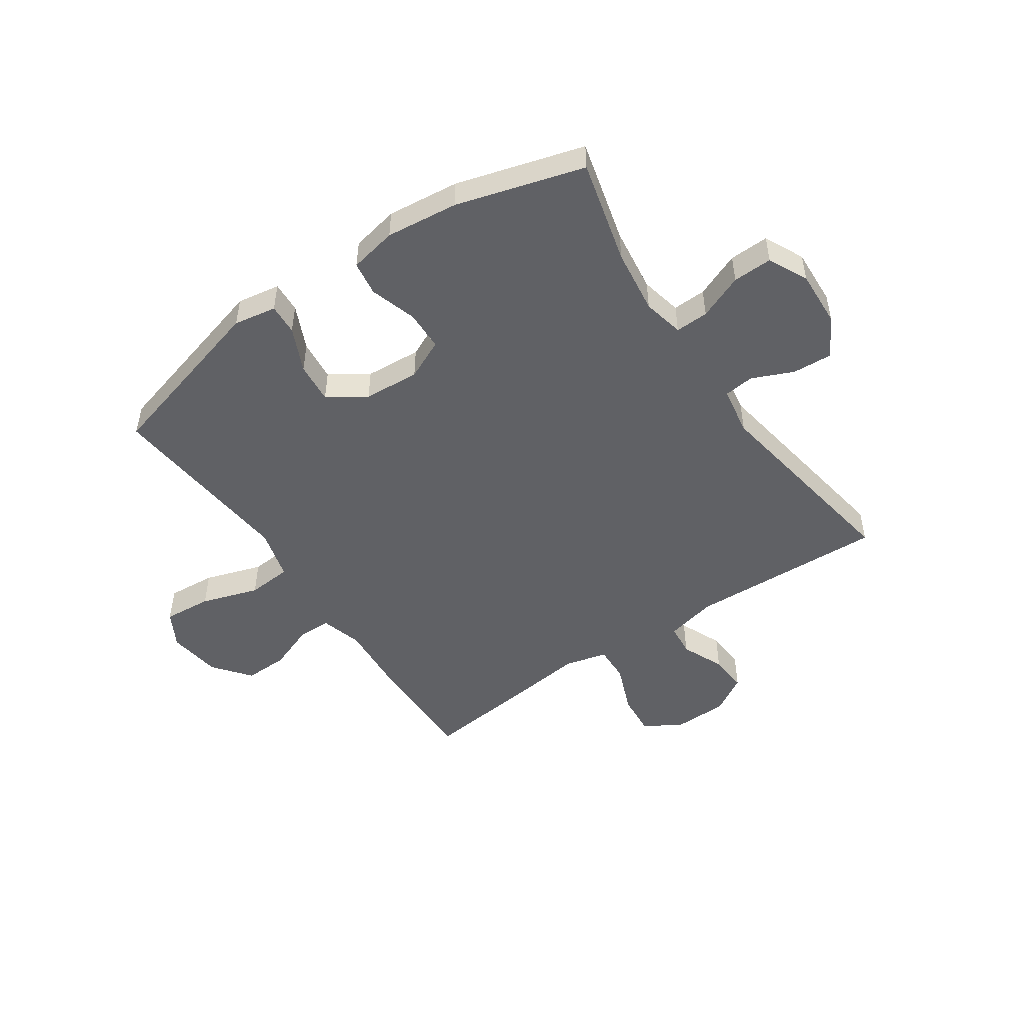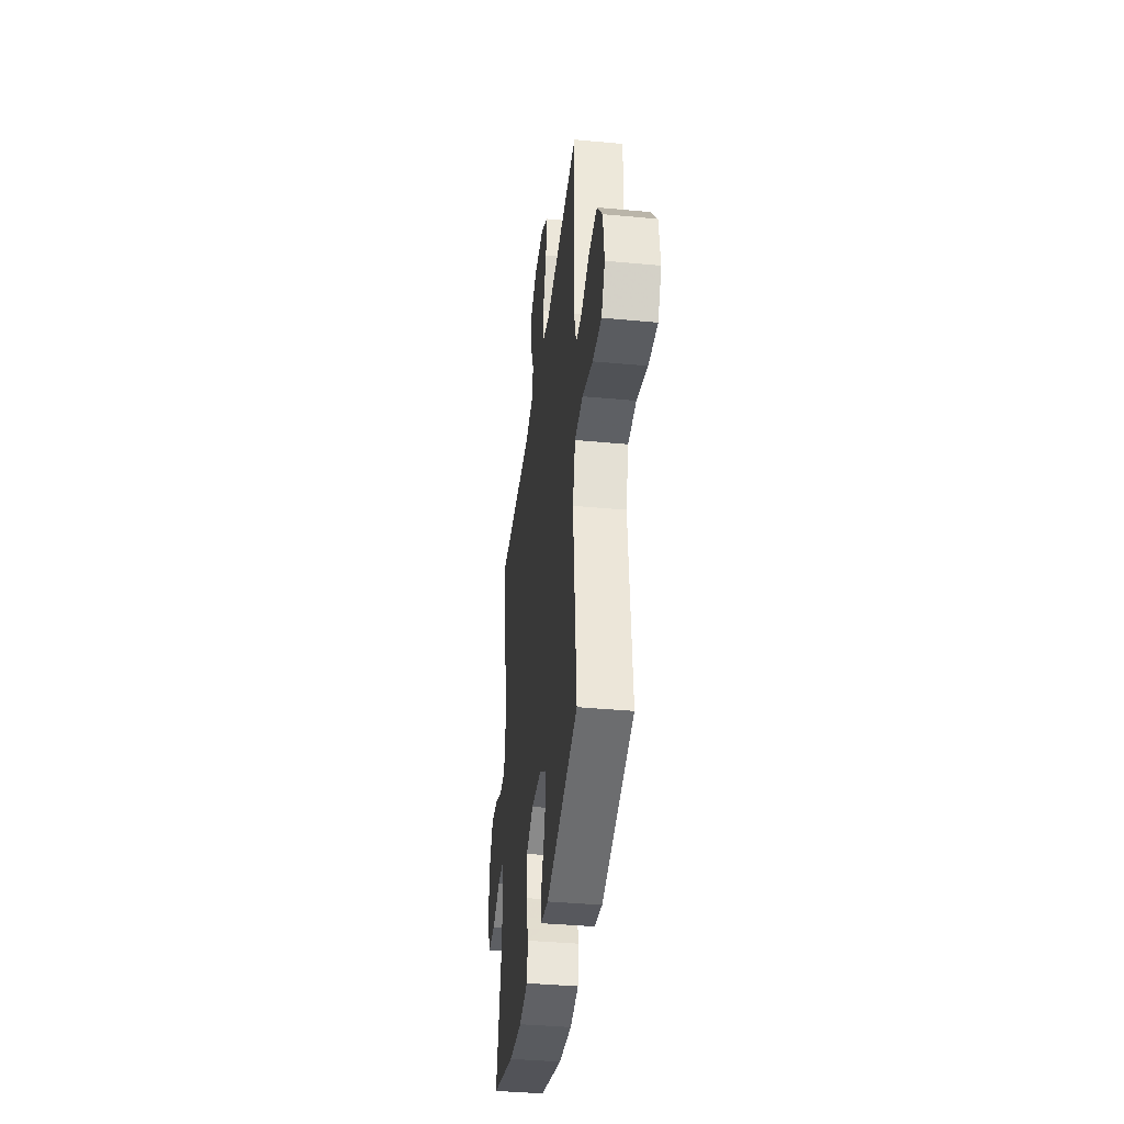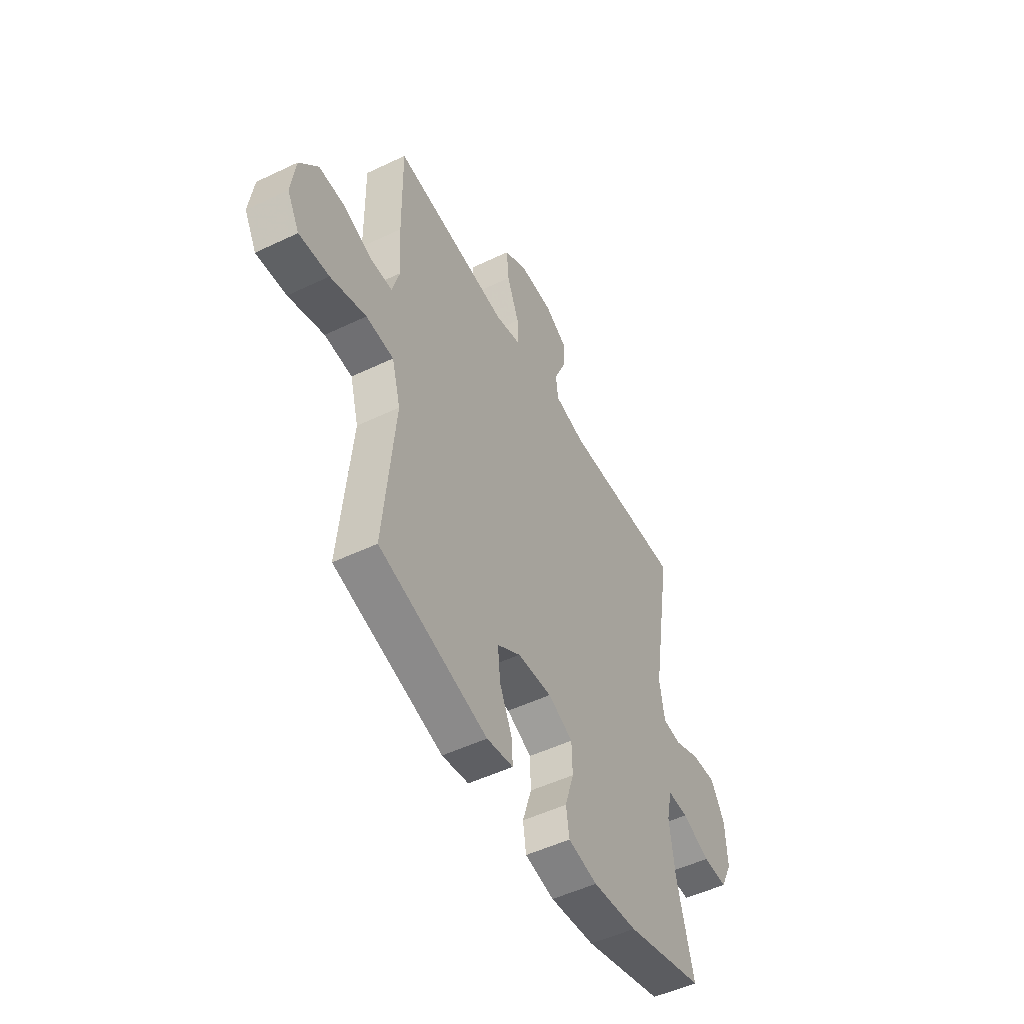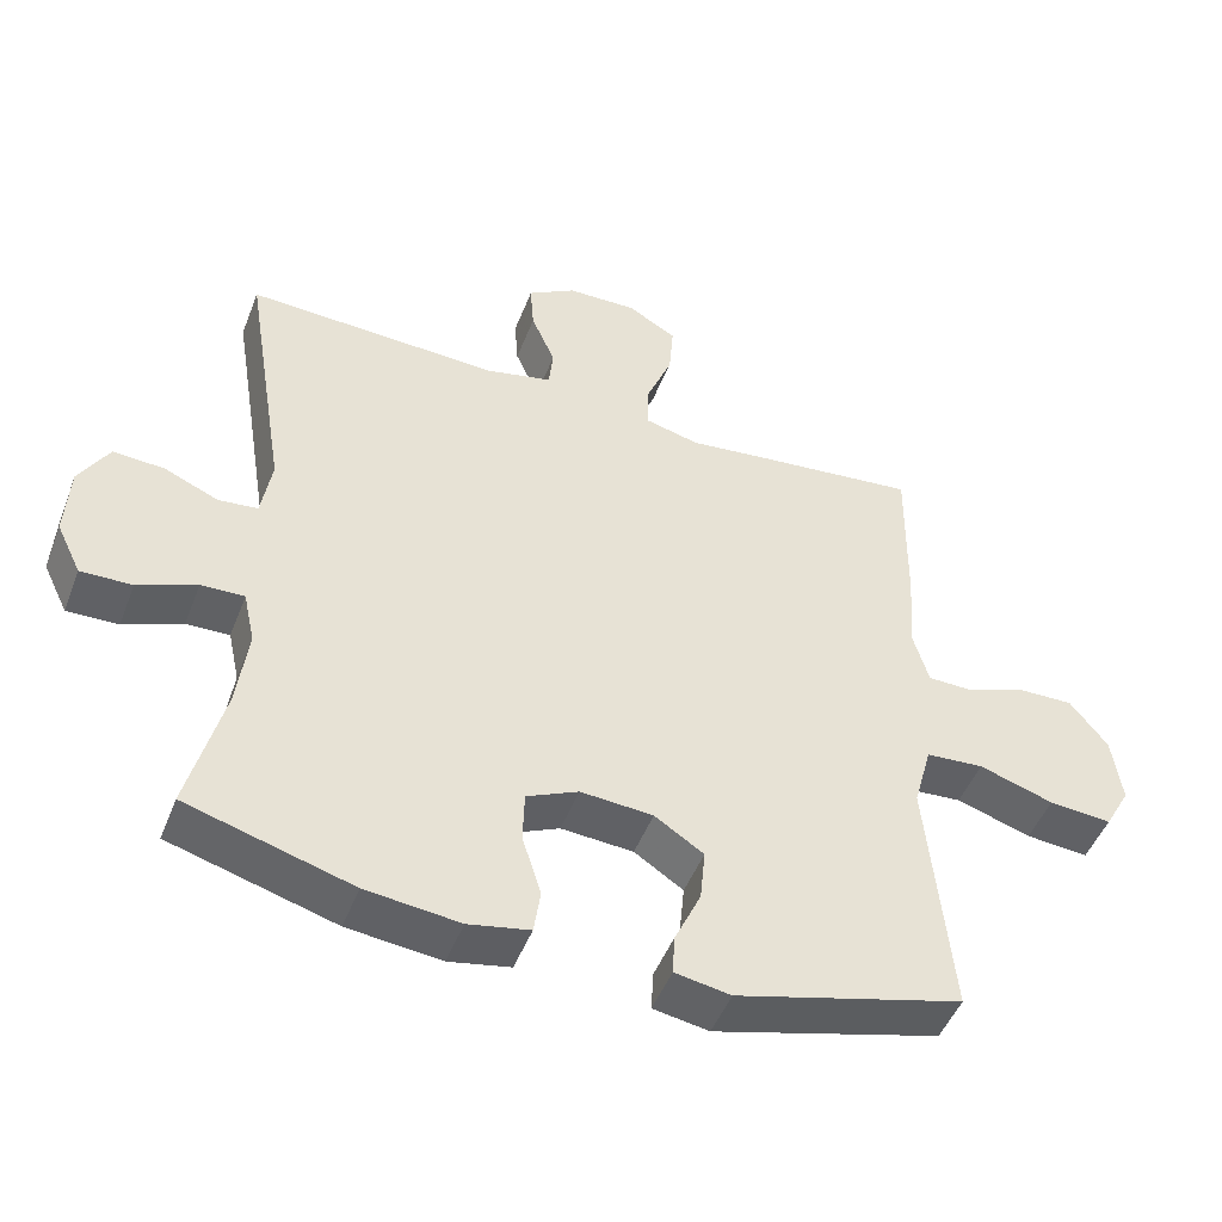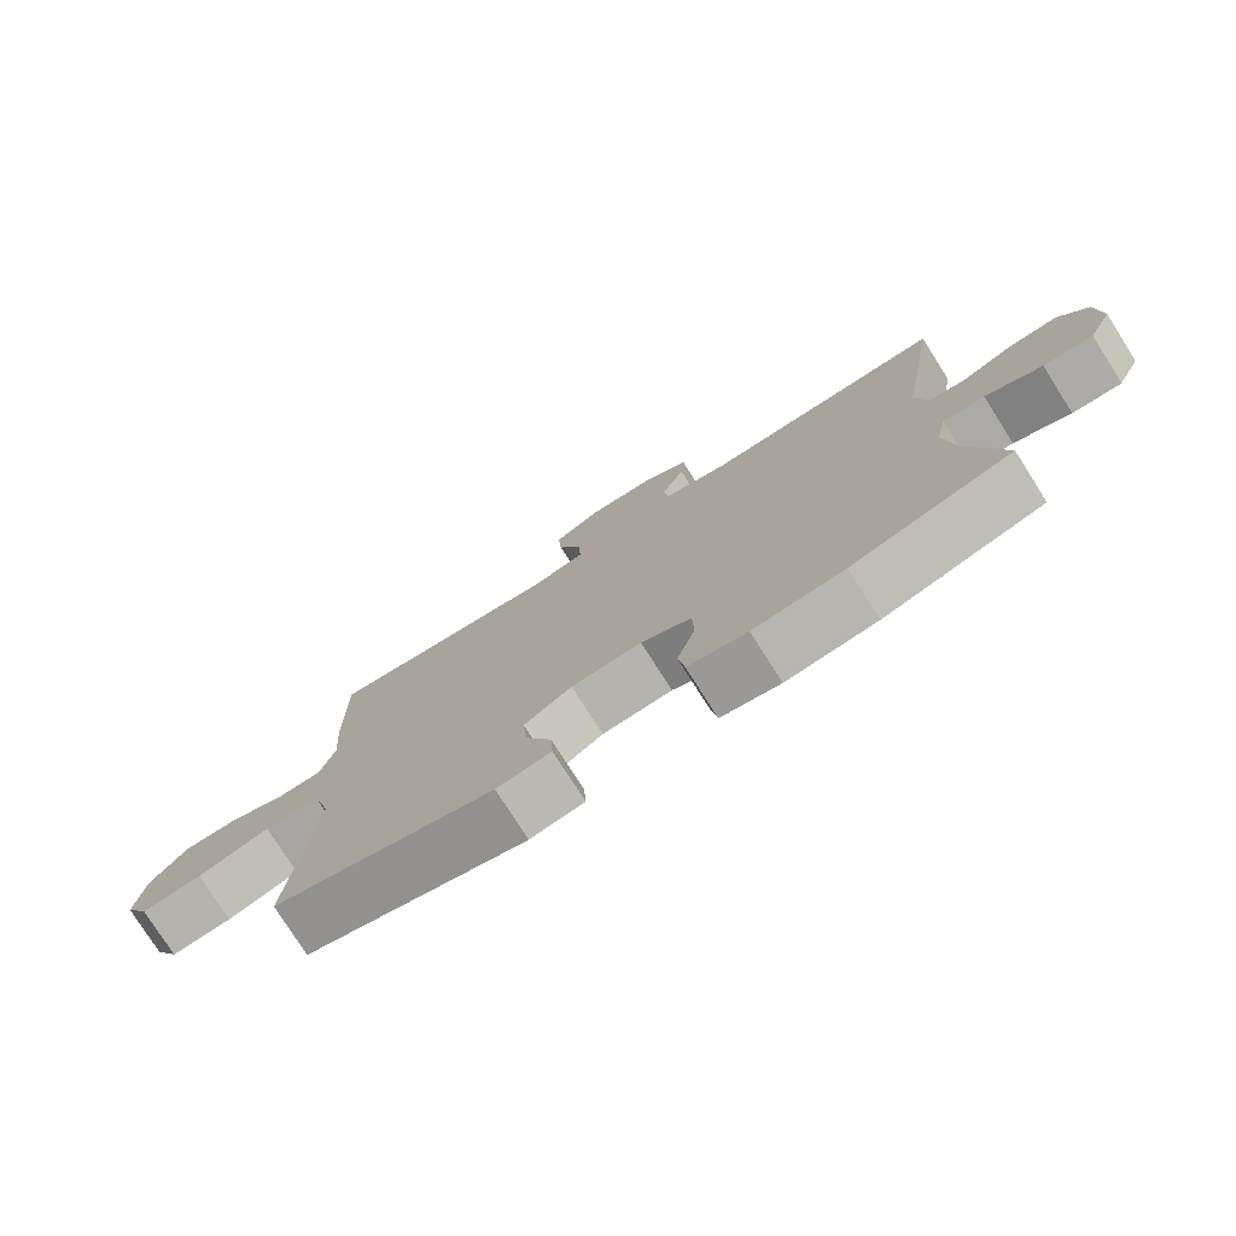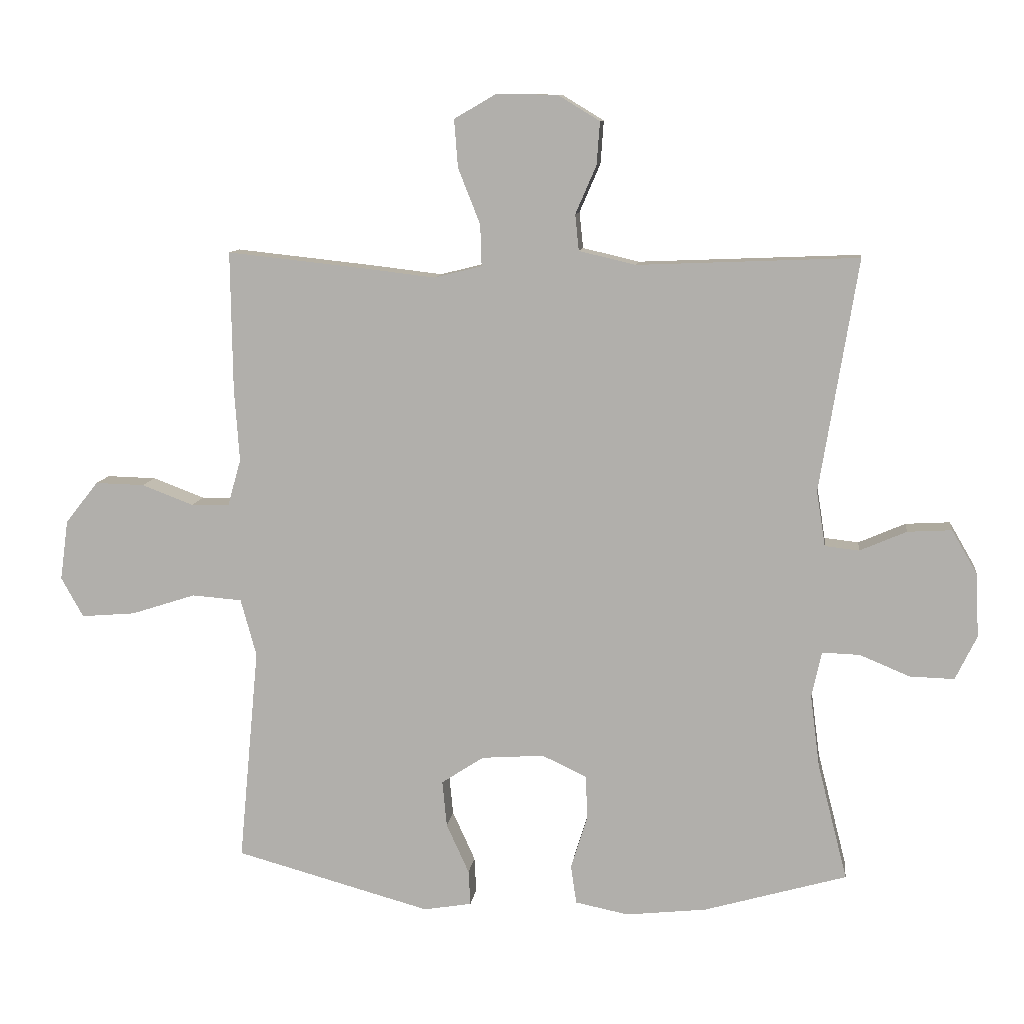
<metadata>
{"format":"obj","ext":"obj","renderer":"f3d","projection":"perspective","resolution":1024,"background":"white","views":[{"elev":-49.6,"azim":-145.7,"up":"+Y"},{"elev":-38.5,"azim":83.3,"up":"+Z"},{"elev":-51.1,"azim":117.5,"up":"+Z"},{"elev":-48.4,"azim":-20.8,"up":"+Z"},{"elev":-77.3,"azim":-147.6,"up":"+Z"},{"elev":10.1,"azim":-172.9,"up":"+Z"}]}
</metadata>
<code>
v 0.5 0.07 -0.5
v 0.19 0.07 -0.585
v 0.114 0.07 -0.572
v 0.117 0.07 -0.517
v 0.153 0.07 -0.438
v 0.16 0.07 -0.365
v 0.093 0.07 -0.321
v -0.006 0.07 -0.314
v -0.077 0.07 -0.347
v -0.079 0.07 -0.418
v -0.053 0.07 -0.501
v -0.062 0.07 -0.562
v -0.146 0.07 -0.579
v -0.274 0.07 -0.565
v -0.5 0.07 -0.5
v -0.453 0.07 -0.316
v -0.438 0.07 -0.201
v -0.454 0.07 -0.128
v -0.513 0.07 -0.13
v -0.593 0.07 -0.163
v -0.663 0.07 -0.165
v -0.697 0.07 -0.095
v -0.692 0.07 0.006
v -0.652 0.07 0.075
v -0.582 0.07 0.071
v -0.508 0.07 0.039
v -0.454 0.07 0.045
v -0.44 0.07 0.132
v -0.5 0.07 0.5
v -0.151 0.07 0.486
v -0.061 0.07 0.507
v -0.055 0.07 0.564
v -0.088 0.07 0.64
v -0.093 0.07 0.708
v -0.027 0.07 0.748
v 0.069 0.07 0.75
v 0.136 0.07 0.711
v 0.13 0.07 0.635
v 0.095 0.07 0.547
v 0.093 0.07 0.482
v 0.168 0.07 0.463
v 0.286 0.07 0.477
v 0.5 0.07 0.5
v 0.497 0.07 0.279
v 0.489 0.07 0.164
v 0.51 0.07 0.09
v 0.57 0.07 0.089
v 0.652 0.07 0.12
v 0.73 0.07 0.122
v 0.782 0.07 0.056
v 0.795 0.07 -0.039
v 0.76 0.07 -0.102
v 0.674 0.07 -0.095
v 0.572 0.07 -0.062
v 0.493 0.07 -0.068
v 0.468 0.07 -0.159
v 0.481 0.07 -0.297
v 0.5 0 -0.5
v 0.19 0 -0.585
v 0.114 0 -0.572
v 0.117 0 -0.517
v 0.153 0 -0.438
v 0.16 0 -0.365
v 0.093 0 -0.321
v -0.006 0 -0.314
v -0.077 0 -0.347
v -0.079 0 -0.418
v -0.053 0 -0.501
v -0.062 0 -0.562
v -0.146 0 -0.579
v -0.274 0 -0.565
v -0.5 0 -0.5
v -0.453 0 -0.316
v -0.438 0 -0.201
v -0.454 0 -0.128
v -0.513 0 -0.13
v -0.593 0 -0.163
v -0.663 0 -0.165
v -0.697 0 -0.095
v -0.692 0 0.006
v -0.652 0 0.075
v -0.582 0 0.071
v -0.508 0 0.039
v -0.454 0 0.045
v -0.44 0 0.132
v -0.5 0 0.5
v -0.151 0 0.486
v -0.061 0 0.507
v -0.055 0 0.564
v -0.088 0 0.64
v -0.093 0 0.708
v -0.027 0 0.748
v 0.069 0 0.75
v 0.136 0 0.711
v 0.13 0 0.635
v 0.095 0 0.547
v 0.093 0 0.482
v 0.168 0 0.463
v 0.286 0 0.477
v 0.5 0 0.5
v 0.497 0 0.279
v 0.489 0 0.164
v 0.51 0 0.09
v 0.57 0 0.089
v 0.652 0 0.12
v 0.73 0 0.122
v 0.782 0 0.056
v 0.795 0 -0.039
v 0.76 0 -0.102
v 0.674 0 -0.095
v 0.572 0 -0.062
v 0.493 0 -0.068
v 0.468 0 -0.159
v 0.481 0 -0.297
f 56 57 1 2
f 55 56 2 3
f 51 52 53 54
f 51 54 55
f 50 51 55
f 47 48 49 50
f 46 47 50 55
f 45 46 55 3
f 41 42 43 44
f 40 41 44 45
f 36 37 38 39
f 36 39 40
f 35 36 40
f 32 33 34 35
f 31 32 35 40
f 30 31 40 45
f 28 29 30 45
f 23 24 25 26
f 23 26 27
f 22 23 27
f 19 20 21 22
f 18 19 22 27
f 17 18 27 28
f 13 14 15 16
f 13 16 17
f 10 11 12 13
f 9 10 13 17
f 8 9 17 28
f 45 3 4 5
f 45 5 6
f 7 8 28 45
f 6 7 45
f 59 58 114 113
f 60 59 113 112
f 111 110 109 108
f 112 111 108
f 112 108 107
f 107 106 105 104
f 112 107 104 103
f 60 112 103 102
f 101 100 99 98
f 102 101 98 97
f 96 95 94 93
f 97 96 93
f 97 93 92
f 92 91 90 89
f 97 92 89 88
f 102 97 88 87
f 102 87 86 85
f 83 82 81 80
f 84 83 80
f 84 80 79
f 79 78 77 76
f 84 79 76 75
f 85 84 75 74
f 73 72 71 70
f 74 73 70
f 70 69 68 67
f 74 70 67 66
f 85 74 66 65
f 62 61 60 102
f 63 62 102
f 102 85 65 64
f 102 64 63
f 1 58 59 2
f 2 59 60 3
f 3 60 61 4
f 4 61 62 5
f 5 62 63 6
f 6 63 64 7
f 7 64 65 8
f 8 65 66 9
f 9 66 67 10
f 10 67 68 11
f 11 68 69 12
f 12 69 70 13
f 13 70 71 14
f 14 71 72 15
f 15 72 73 16
f 16 73 74 17
f 17 74 75 18
f 18 75 76 19
f 19 76 77 20
f 20 77 78 21
f 21 78 79 22
f 22 79 80 23
f 23 80 81 24
f 24 81 82 25
f 25 82 83 26
f 26 83 84 27
f 27 84 85 28
f 28 85 86 29
f 29 86 87 30
f 30 87 88 31
f 31 88 89 32
f 32 89 90 33
f 33 90 91 34
f 34 91 92 35
f 35 92 93 36
f 36 93 94 37
f 37 94 95 38
f 38 95 96 39
f 39 96 97 40
f 40 97 98 41
f 41 98 99 42
f 42 99 100 43
f 43 100 101 44
f 44 101 102 45
f 45 102 103 46
f 46 103 104 47
f 47 104 105 48
f 48 105 106 49
f 49 106 107 50
f 50 107 108 51
f 51 108 109 52
f 52 109 110 53
f 53 110 111 54
f 54 111 112 55
f 55 112 113 56
f 56 113 114 57
f 57 114 58 1

</code>
